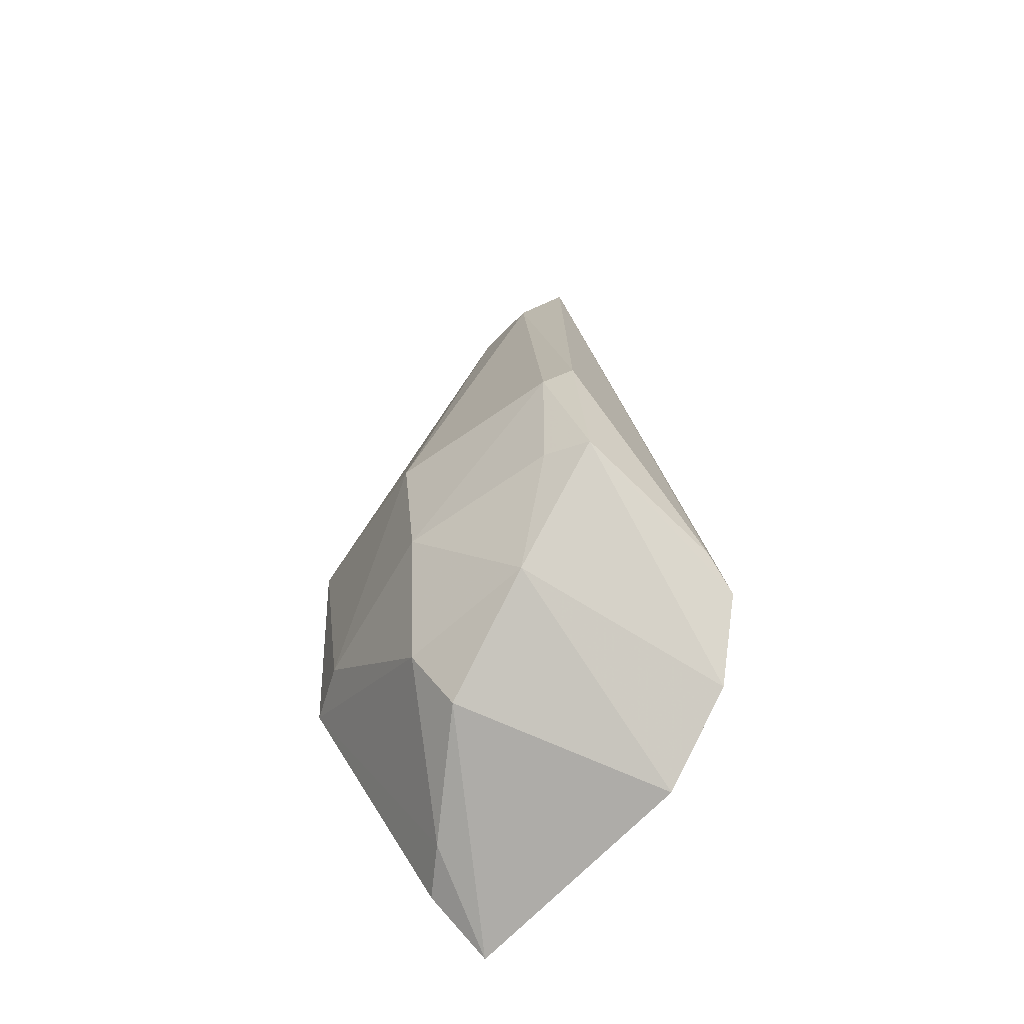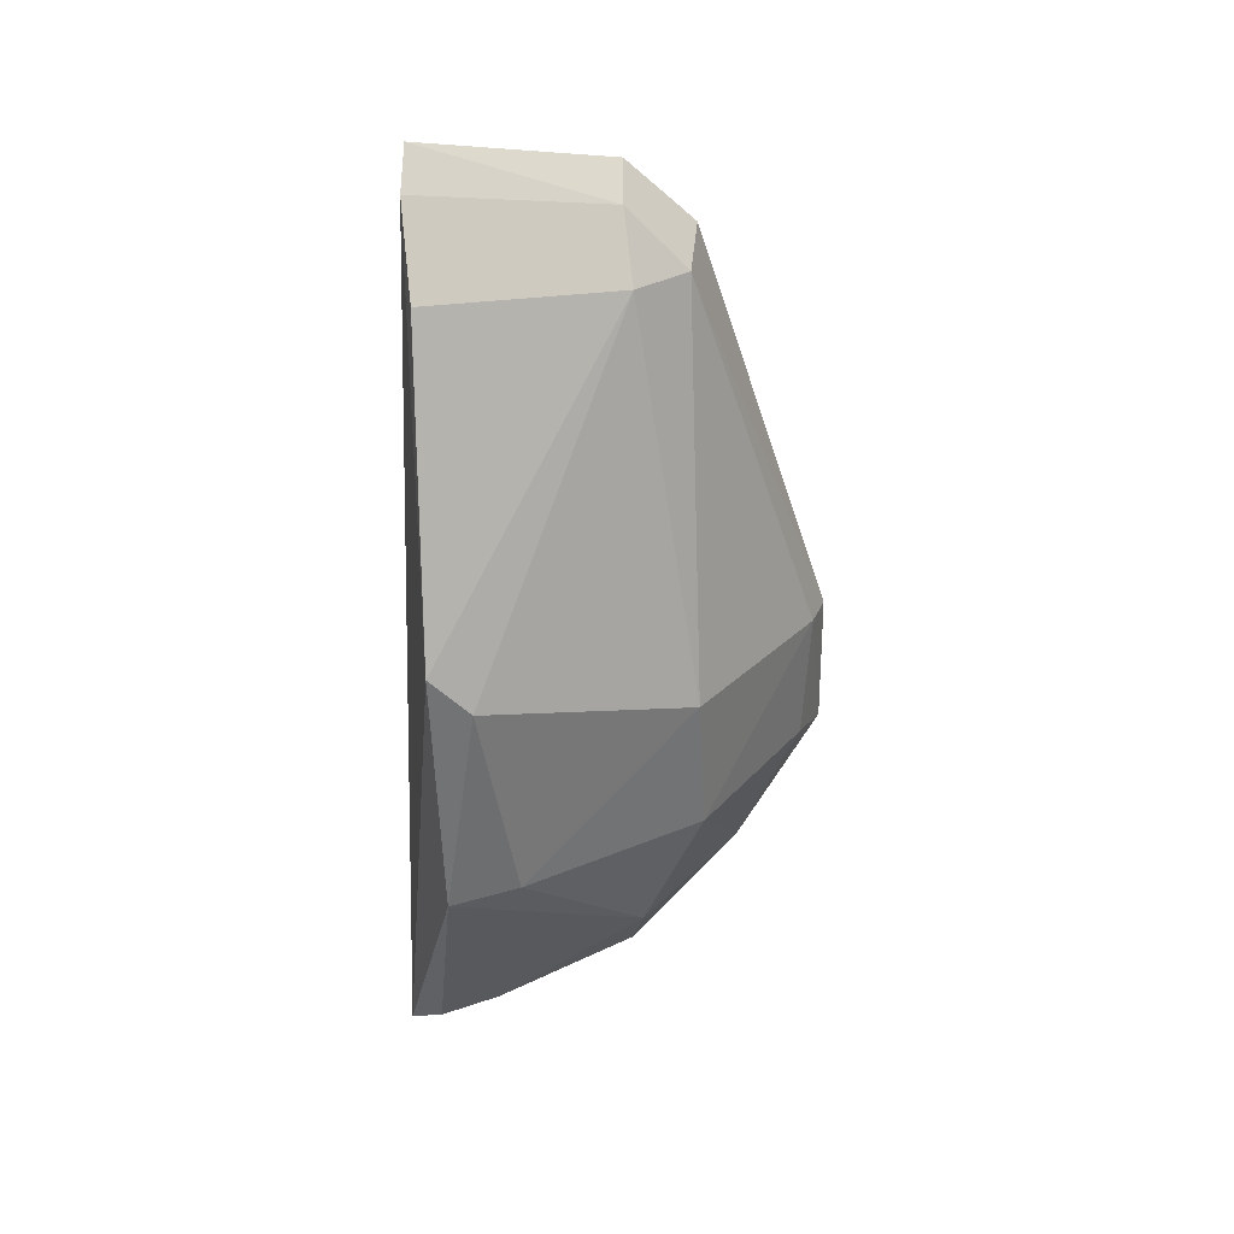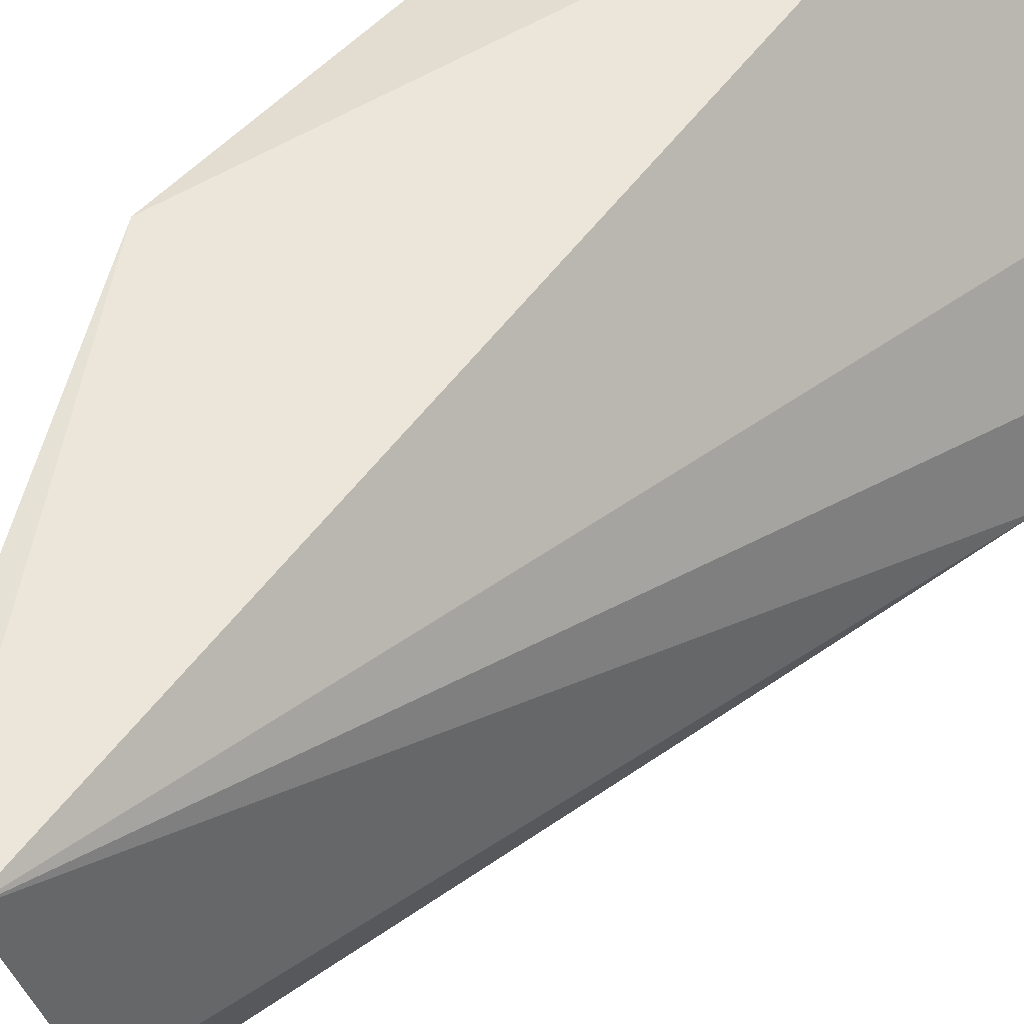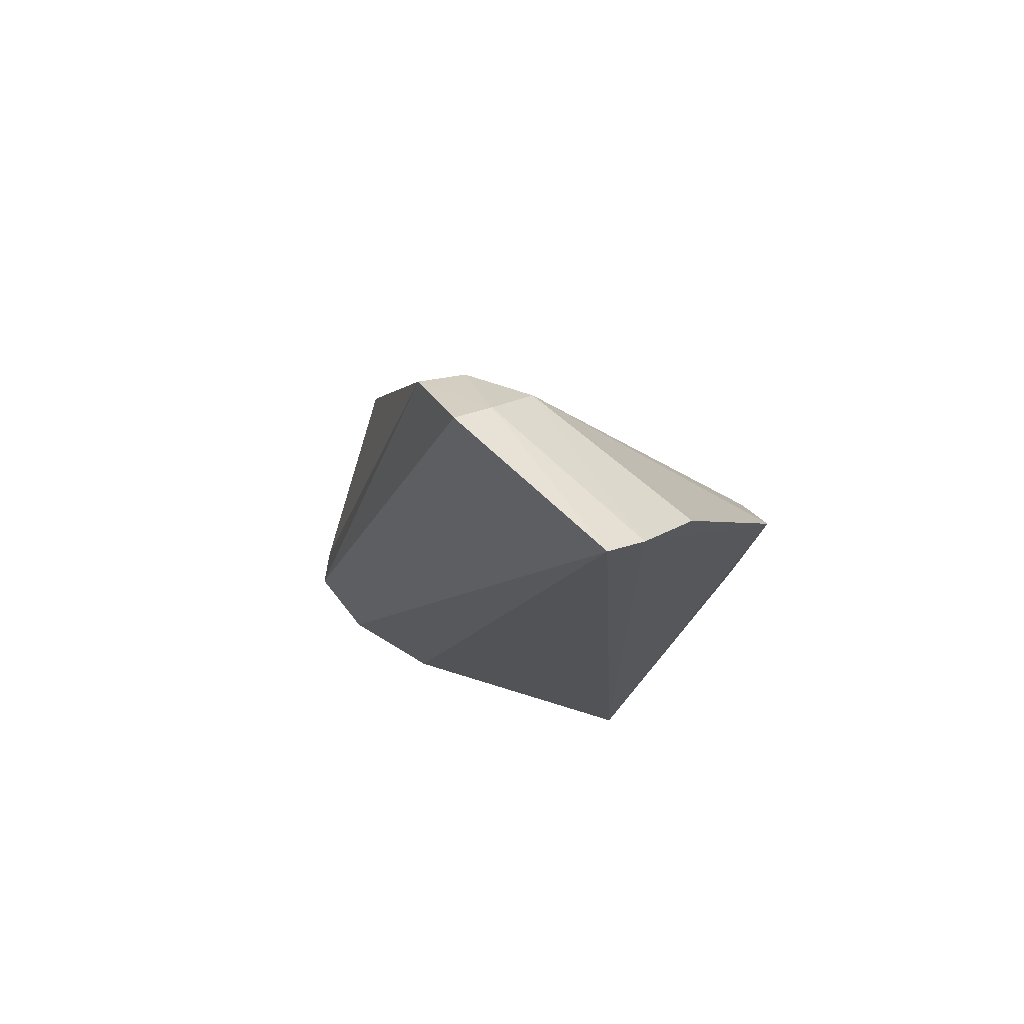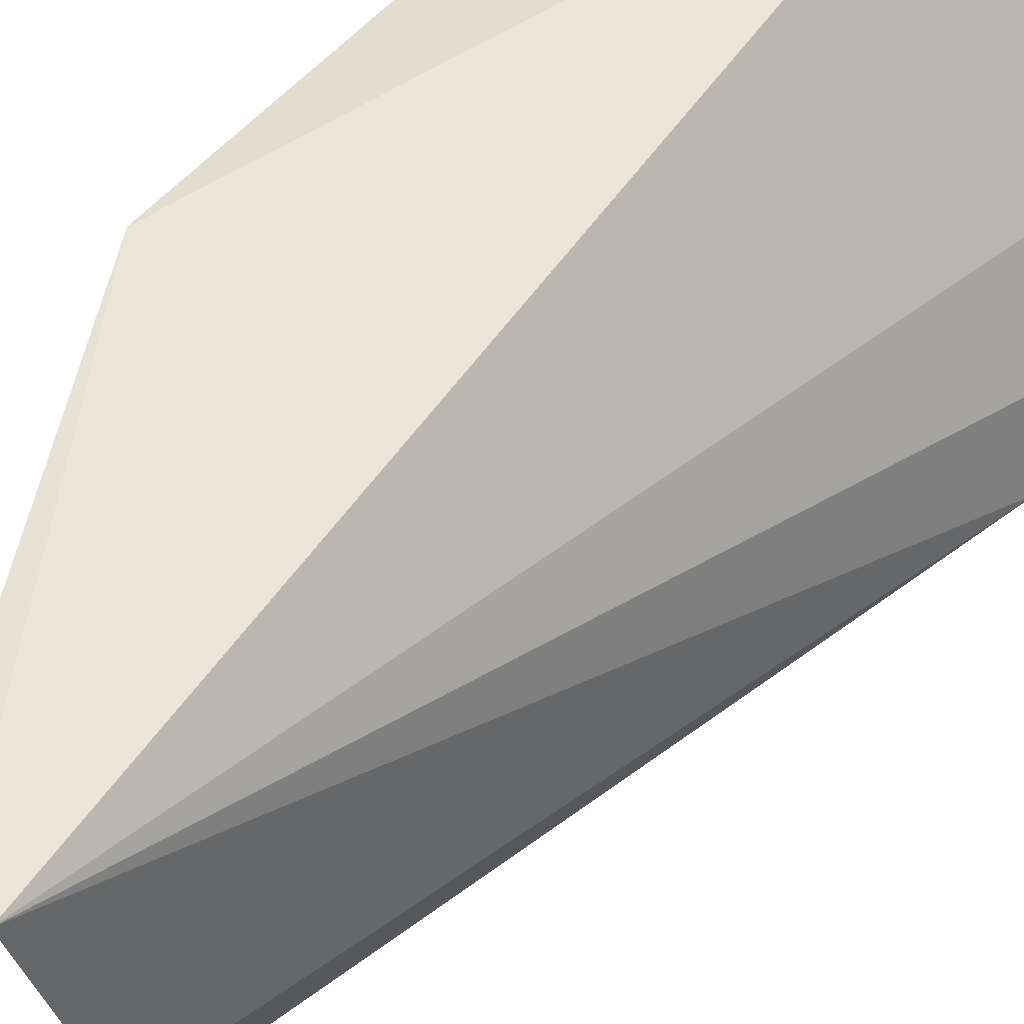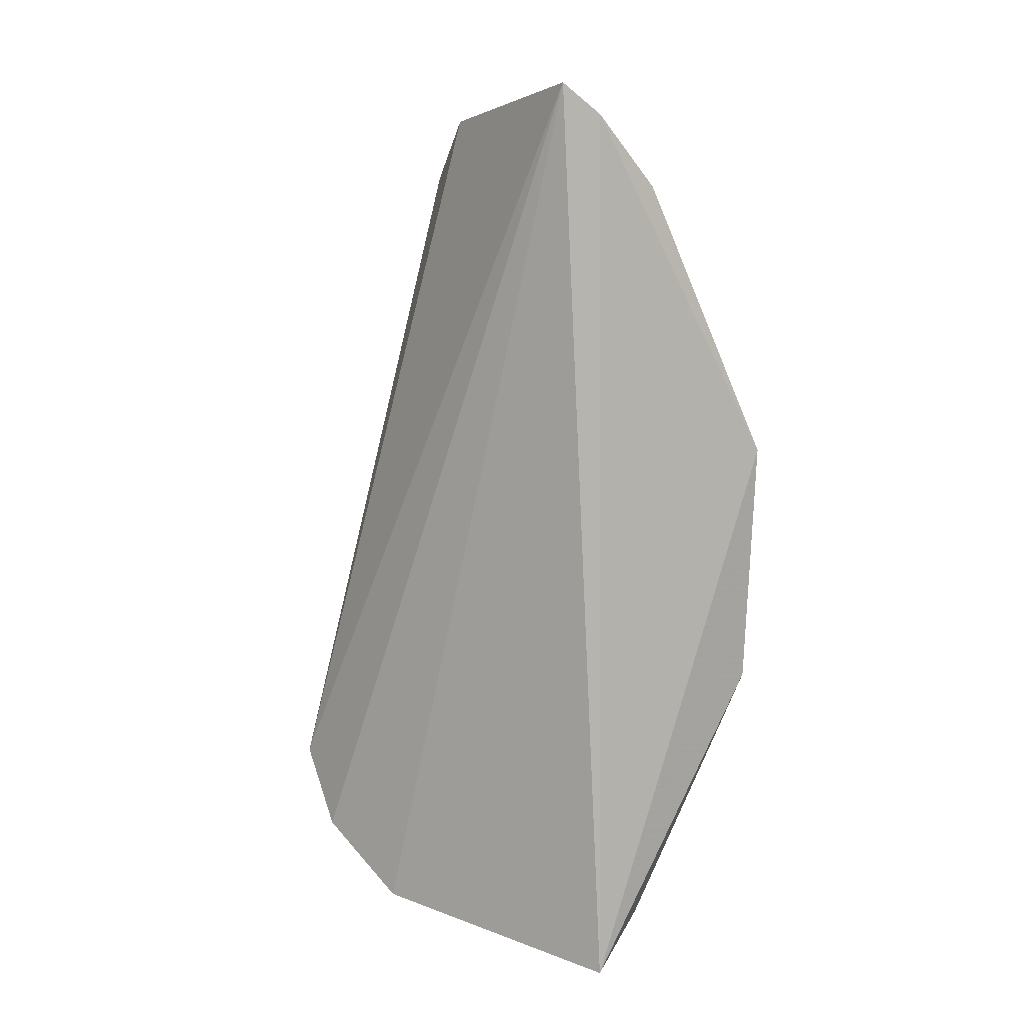
<metadata>
{"format":"obj","ext":"obj","renderer":"f3d","projection":"perspective","resolution":1024,"background":"white","views":[{"elev":-54.9,"azim":173.7,"up":"+Y"},{"elev":32.9,"azim":81.0,"up":"+Y"},{"elev":51.0,"azim":-142.6,"up":"+Z"},{"elev":75.7,"azim":-36.7,"up":"+Y"},{"elev":51.2,"azim":-144.5,"up":"+Z"},{"elev":11.0,"azim":-25.3,"up":"+Y"}]}
</metadata>
<code>
v 0.08525 -0.09324 -0.4079
v 0.1222 -0.03006 -0.4283
v 0.1262 0.02136 -0.4124
v 0.0792 0.1007 -0.4164
v 0.07341 -0.03206 -0.4968
v 0.08705 0.09435 -0.4148
v 0.1248 -0.03068 -0.4143
v 0.09681 -0.06728 -0.4537
v 0.04398 -0.07117 -0.4672
v 0.1101 -0.001214 -0.464
v 0.1264 0.01312 -0.4203
v 0.09718 -0.08272 -0.4136
v 0.05265 -0.08453 -0.4502
v 0.07386 0.0804 -0.4688
v 0.08549 -0.05161 -0.4776
v 0.1076 -0.0301 -0.4659
v 0.09713 -0.07941 -0.4255
v 0.04277 -0.05628 -0.4792
v 0.08209 -0.002676 -0.4923
v 0.08106 0.08751 -0.4541
v 0.1057 -0.05482 -0.4544
v 0.08209 -0.02958 -0.4908
v 0.07313 0.09311 -0.4553
v 0.07607 -0.002519 -0.4958
v 0.08314 0.07494 -0.466
v 0.09981 0.0794 -0.4148
v 0.04748 -0.04748 -0.4821
v 0.09112 0.07579 -0.4543
f 6 1 3
f 6 4 1
f 7 3 1
f 11 7 2
f 11 3 7
f 11 2 10
f 12 7 1
f 13 1 4
f 13 4 9
f 13 8 1
f 15 9 5
f 15 13 9
f 15 8 13
f 16 10 2
f 17 12 1
f 17 1 8
f 17 7 12
f 18 9 4
f 18 5 9
f 19 10 16
f 20 4 6
f 21 16 2
f 21 8 15
f 21 15 16
f 21 17 8
f 21 2 7
f 21 7 17
f 22 16 15
f 22 15 5
f 22 19 16
f 22 5 19
f 23 18 4
f 23 14 18
f 23 20 14
f 23 4 20
f 24 19 5
f 25 10 19
f 25 14 20
f 25 24 14
f 25 19 24
f 26 6 3
f 27 18 14
f 27 14 24
f 27 24 5
f 27 5 18
f 28 11 10
f 28 10 25
f 28 3 11
f 28 26 3
f 28 25 20
f 28 20 6
f 28 6 26

</code>
